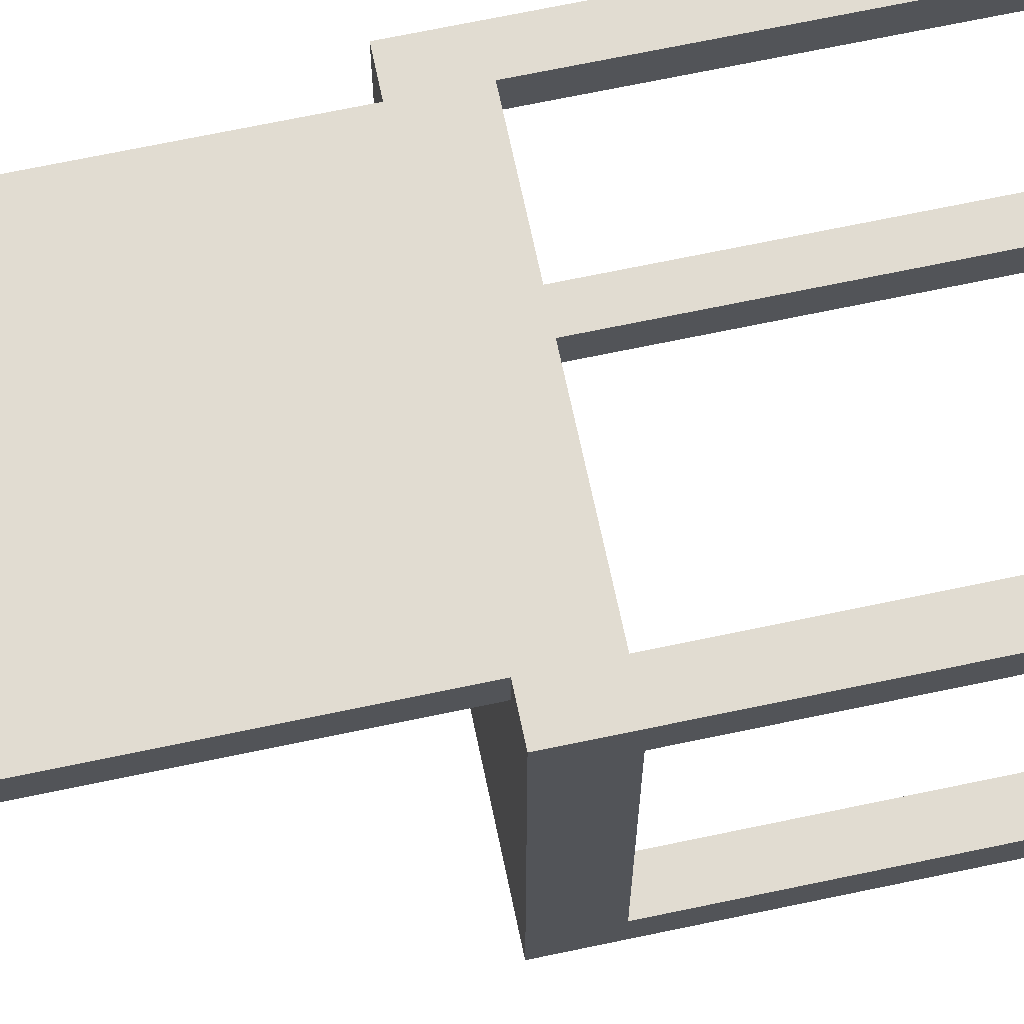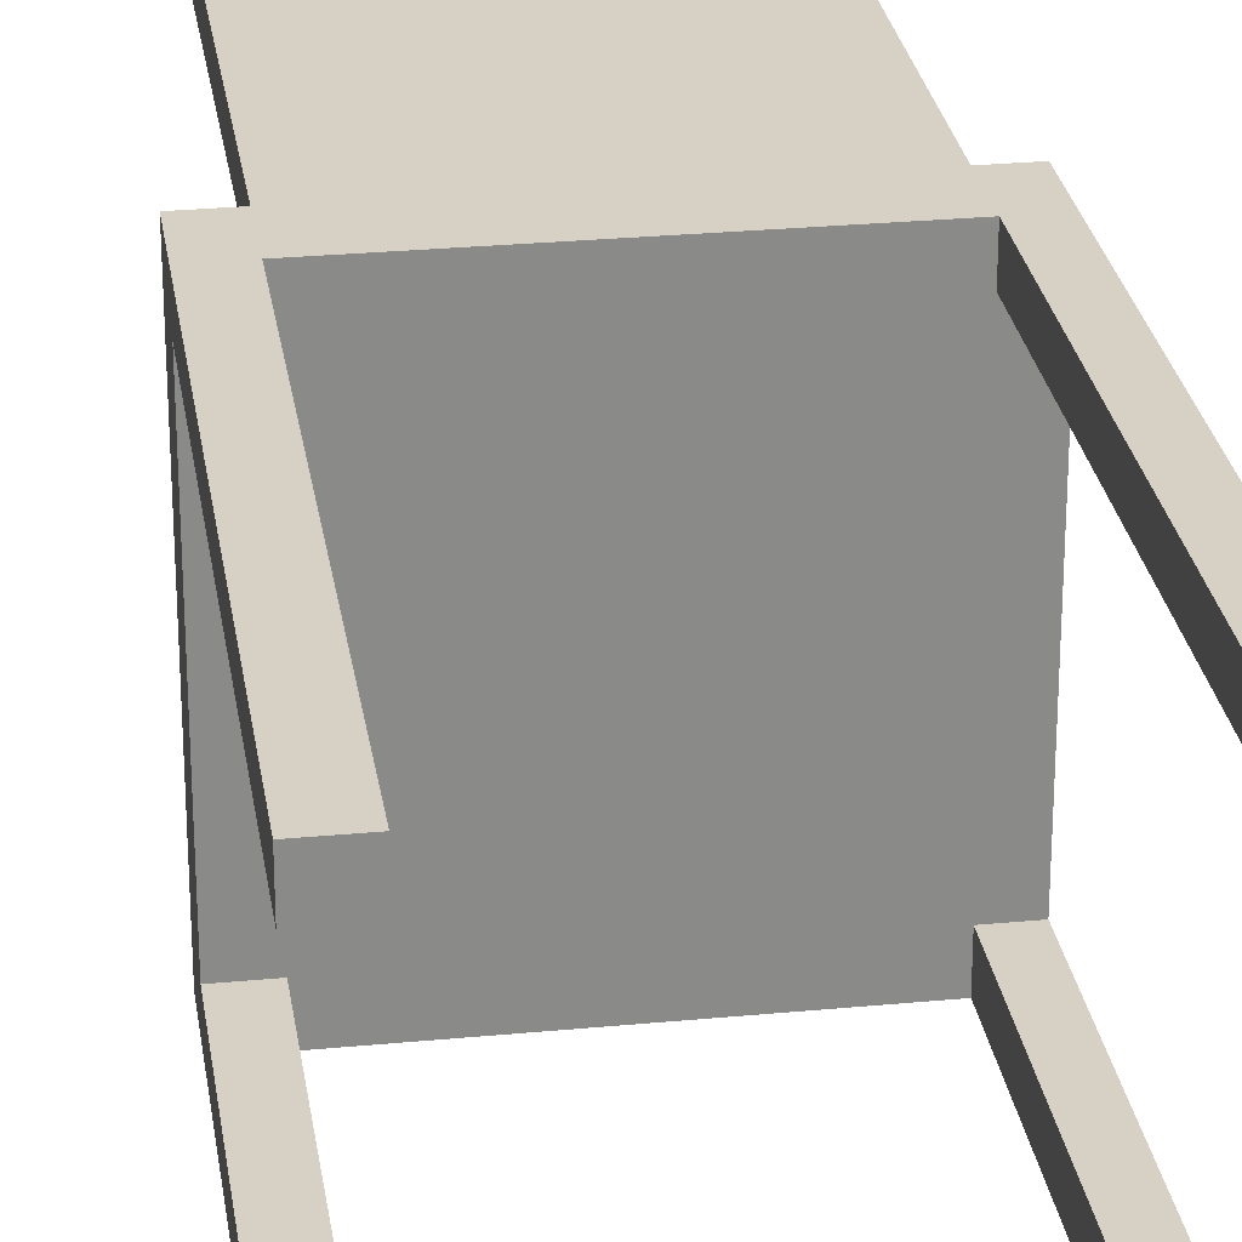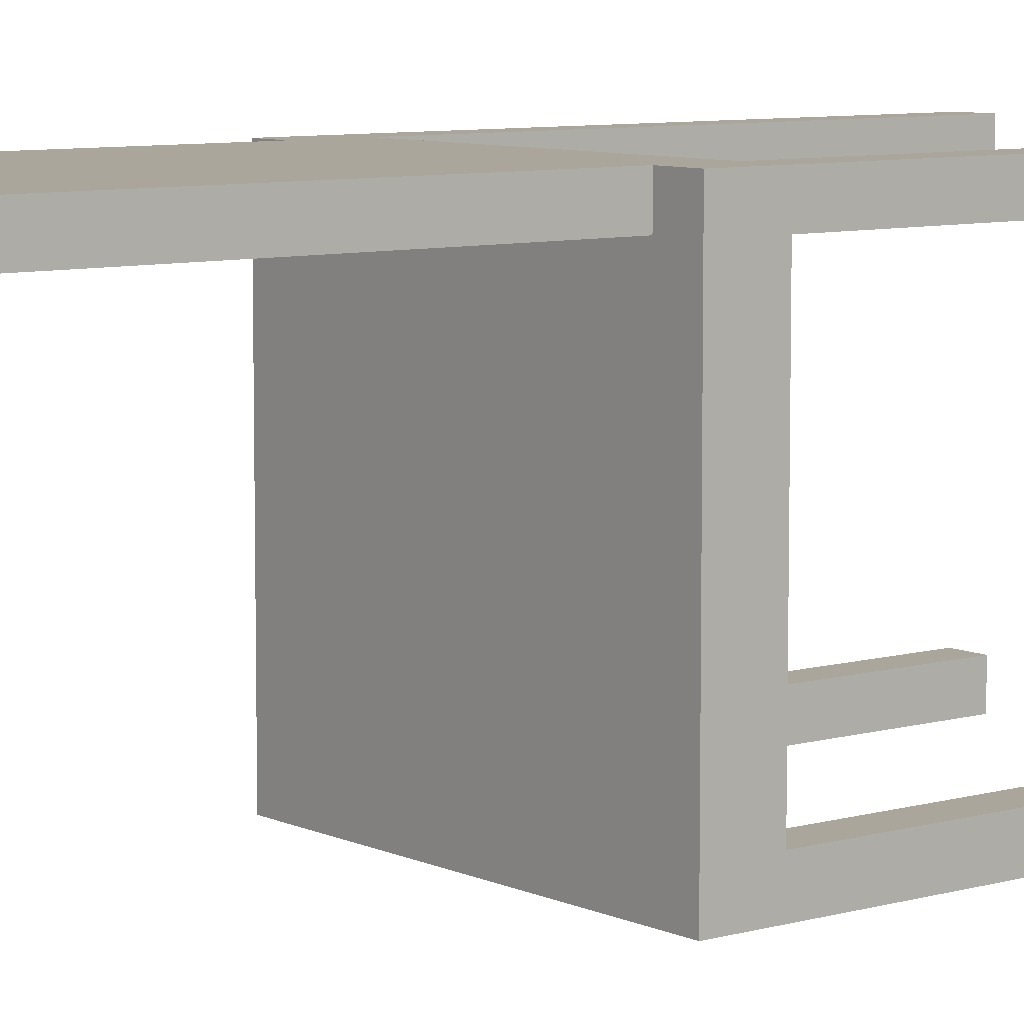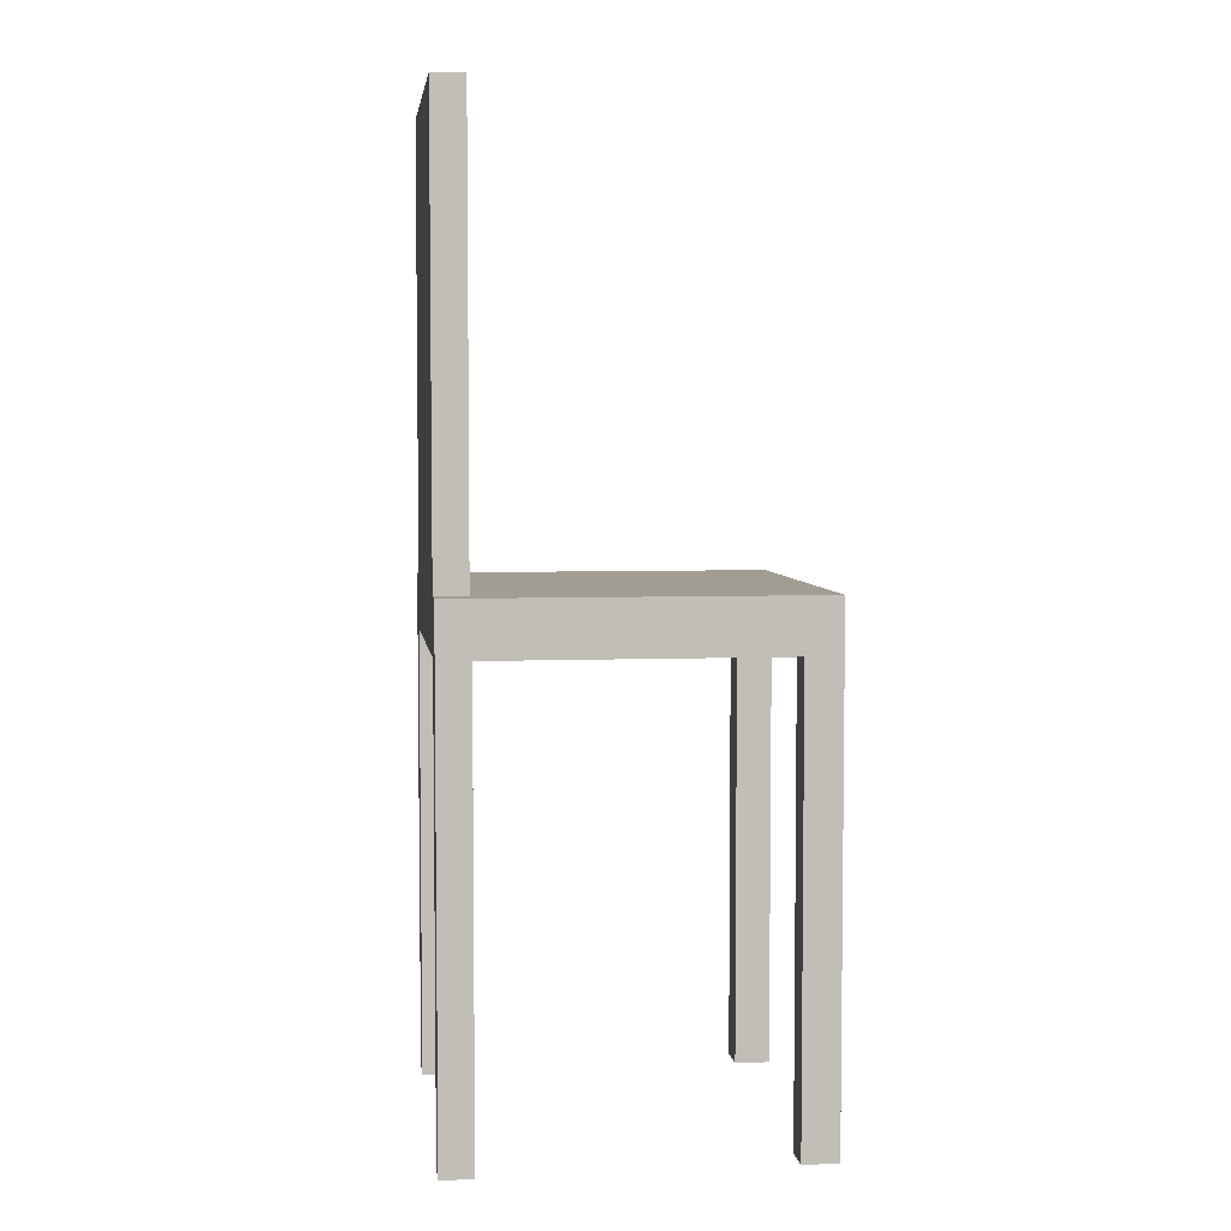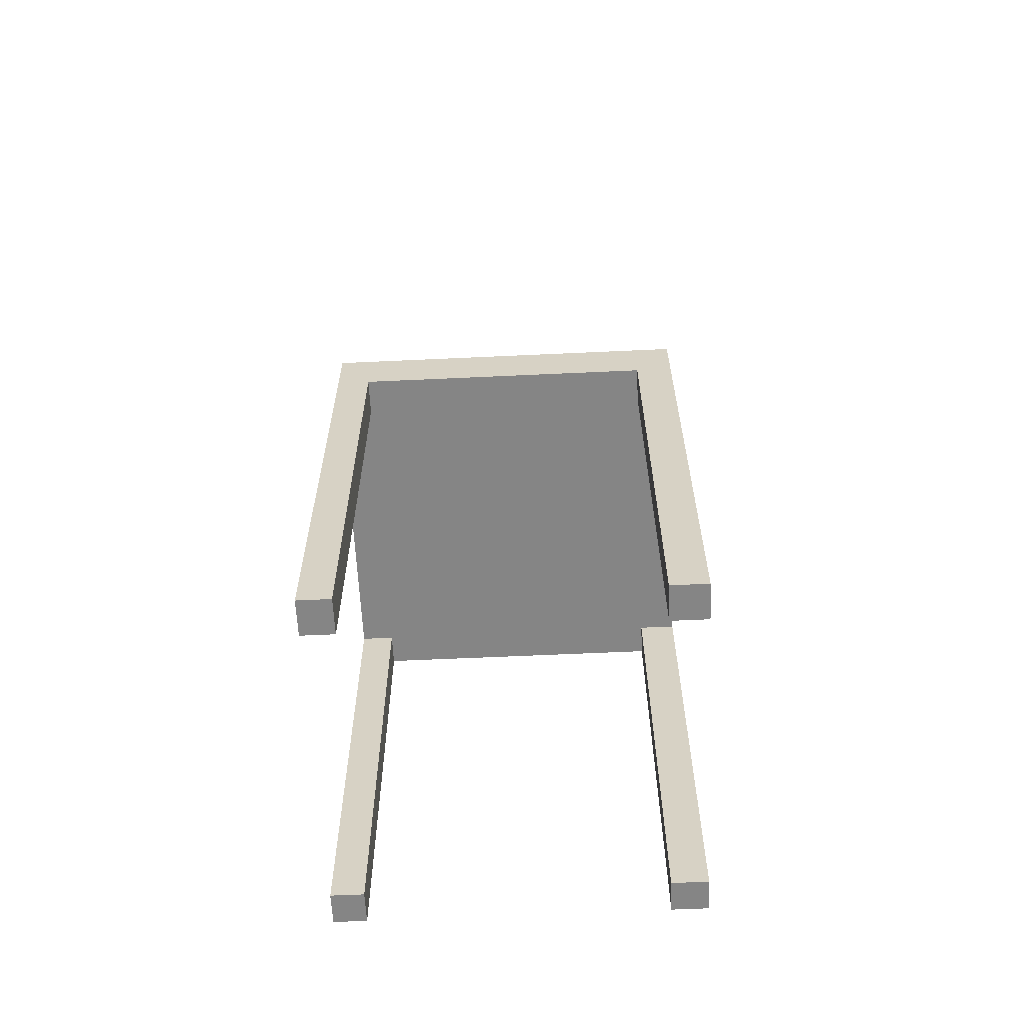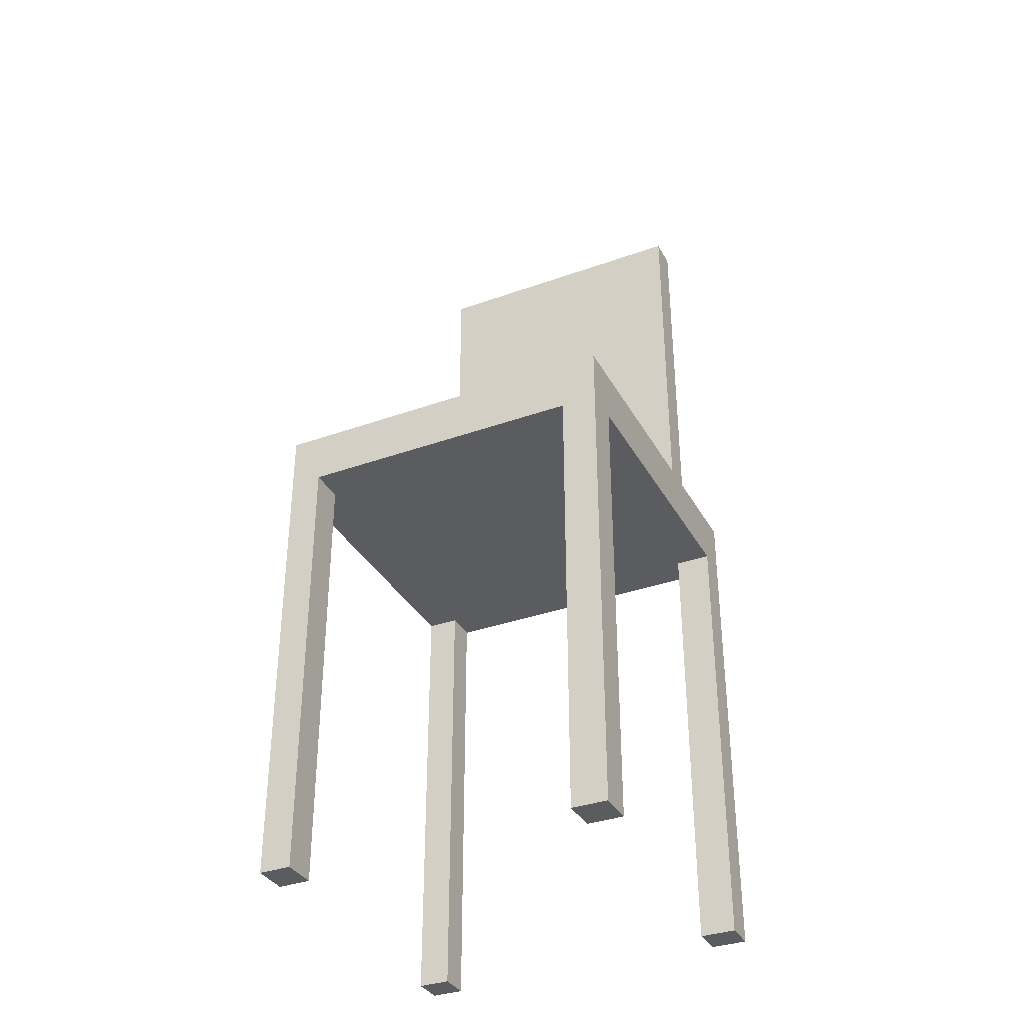
<metadata>
{"format":"obj","ext":"obj","renderer":"f3d","projection":"perspective","resolution":1024,"background":"white","views":[{"elev":69.2,"azim":-101.9,"up":"+Z"},{"elev":27.0,"azim":-8.5,"up":"+Z"},{"elev":7.9,"azim":-128.3,"up":"+Z"},{"elev":4.7,"azim":82.6,"up":"+Y"},{"elev":-61.7,"azim":-177.3,"up":"+Y"},{"elev":-35.1,"azim":-154.5,"up":"+Y"}]}
</metadata>
<code>
v -2.249 3.243 60.36
v -2.249 3.243 60.18
v -2.249 3.544 60.36
v -2.049 3.243 60.36
v -2.249 0.7055 60.36
v -2.249 0.7055 60.18
v -2.049 0.7055 60.36
v -2.049 0.7055 60.18
v -2.049 3.243 60.18
v -2.049 3.243 58.56
v -0.4293 3.243 60.18
v -0.4293 3.243 60.36
v -0.4293 3.243 58.56
v -0.2493 3.243 60.18
v -0.4293 0.7055 60.18
v -0.4293 0.7055 60.36
v -0.2493 0.7055 60.18
v -0.2493 0.7055 60.36
v -0.2493 3.243 60.36
v -0.2493 3.544 60.36
v -0.2493 3.544 60.18
v -0.4293 3.544 60.36
v -2.049 3.544 60.36
v -0.4293 3.544 60.18
v -0.4293 6.039 60.36
v -2.049 6.039 60.36
v -0.4293 6.039 60.18
v -2.049 6.039 60.18
v -2.049 3.544 60.18
v -2.049 3.544 58.56
v -2.249 3.544 60.18
v -2.249 3.544 58.56
v -2.249 3.544 58.36
v -2.249 3.243 58.56
v -2.249 3.243 58.36
v -2.249 0.7055 58.56
v -2.249 0.7055 58.36
v -2.049 0.7055 58.56
v -2.049 0.7055 58.36
v -2.049 3.243 58.36
v -0.4293 3.243 58.36
v -2.049 3.544 58.36
v -0.4293 3.544 58.36
v -0.2493 3.544 58.36
v -0.4293 3.544 58.56
v -0.2493 3.544 58.56
v -0.2493 3.243 58.56
v -0.2493 3.243 58.36
v -0.2493 0.7055 58.56
v -0.2493 0.7055 58.36
v -0.4293 0.7055 58.56
v -0.4293 0.7055 58.36
f 1 2 6 5
f 1 3 31 2
f 4 23 3 1
f 4 1 5 7
f 6 8 7 5
f 9 4 7 8
f 2 9 8 6
f 9 11 12 4
f 34 10 9 2
f 10 13 11 9
f 12 11 15 16
f 13 47 14 11
f 11 14 17 15
f 15 17 18 16
f 14 19 18 17
f 19 12 16 18
f 19 20 22 12
f 14 21 20 19
f 21 24 22 20
f 23 22 25 26
f 12 22 23 4
f 22 24 27 25
f 27 28 26 25
f 24 29 28 27
f 29 23 26 28
f 29 31 3 23
f 30 32 31 29
f 45 30 29 24
f 2 31 32 34
f 42 33 32 30
f 34 32 33 35
f 34 35 37 36
f 10 34 36 38
f 37 39 38 36
f 40 10 38 39
f 35 40 39 37
f 35 33 42 40
f 40 41 13 10
f 40 42 43 41
f 43 42 30 45
f 44 43 45 46
f 41 43 44 48
f 46 45 24 21
f 48 44 46 47
f 47 46 21 14
f 48 47 49 50
f 47 13 51 49
f 52 50 49 51
f 13 41 52 51
f 41 48 50 52

</code>
